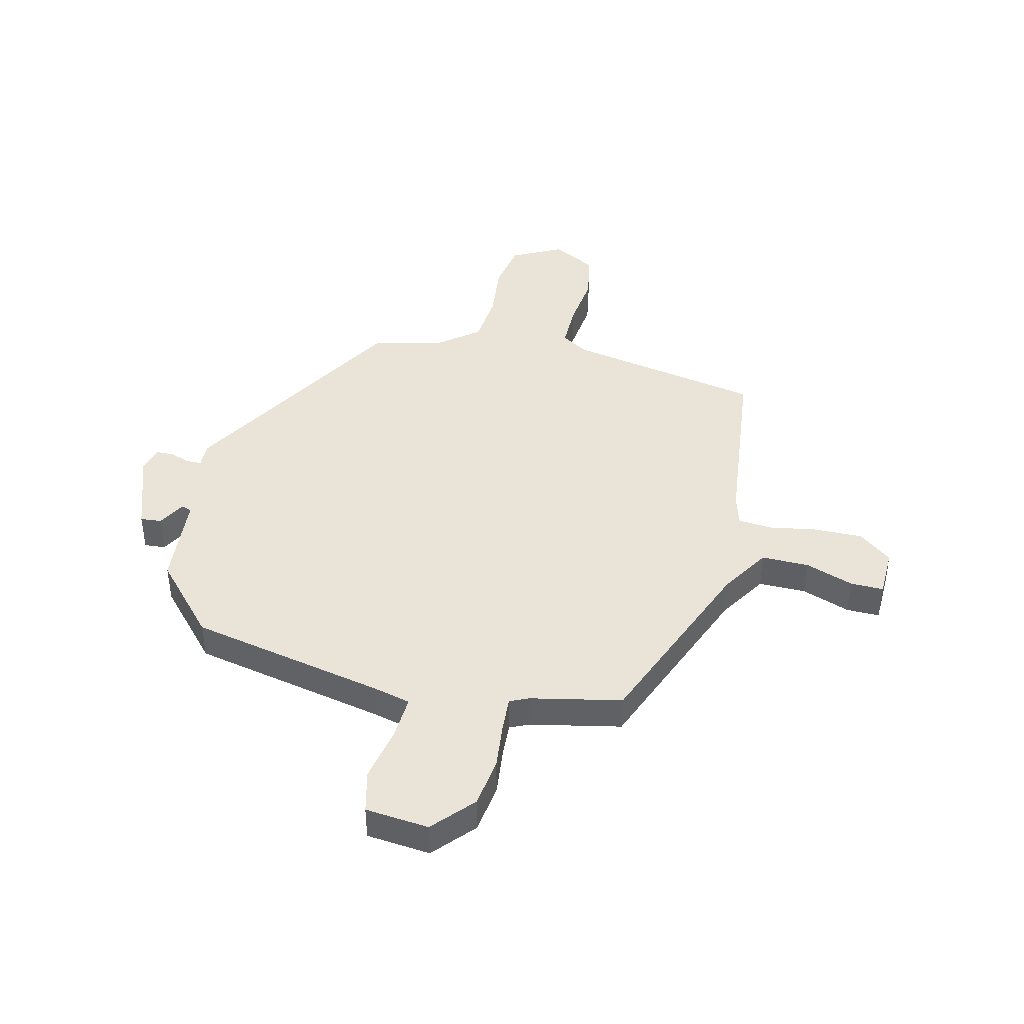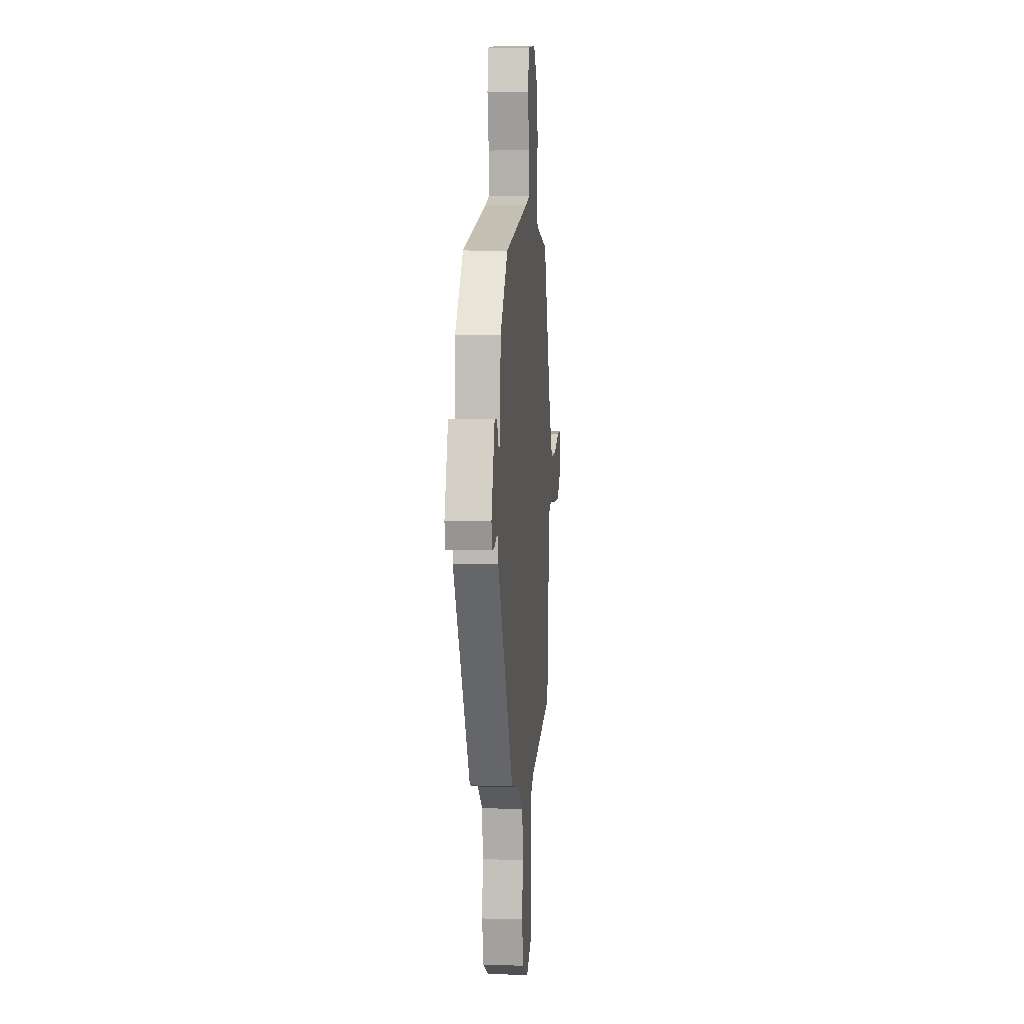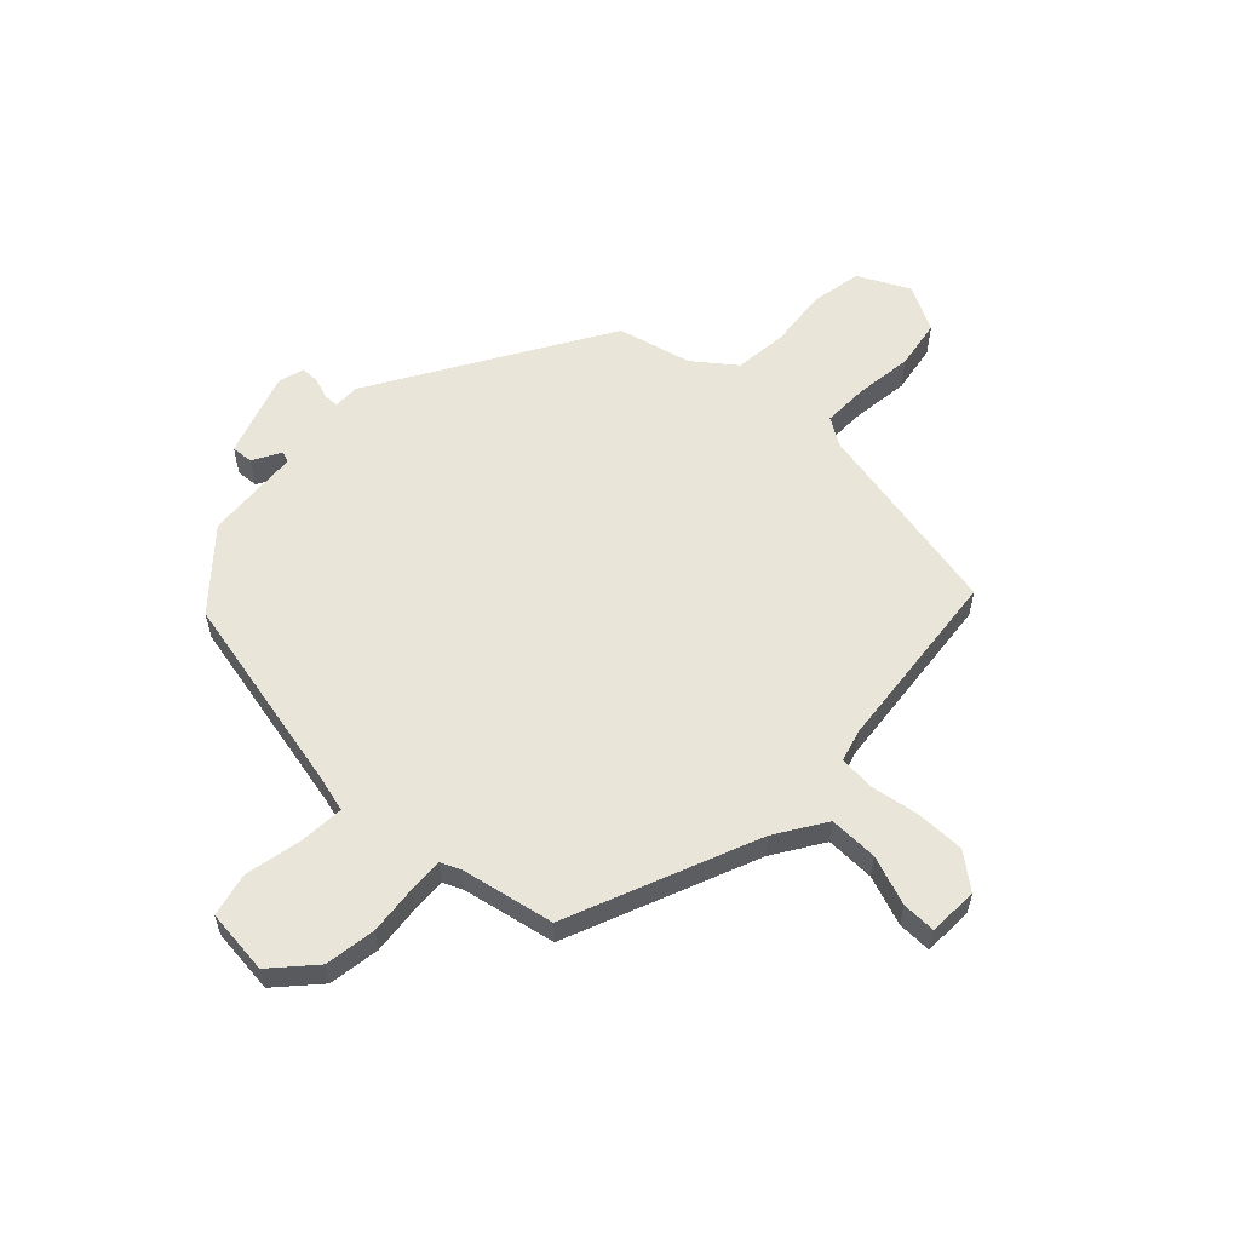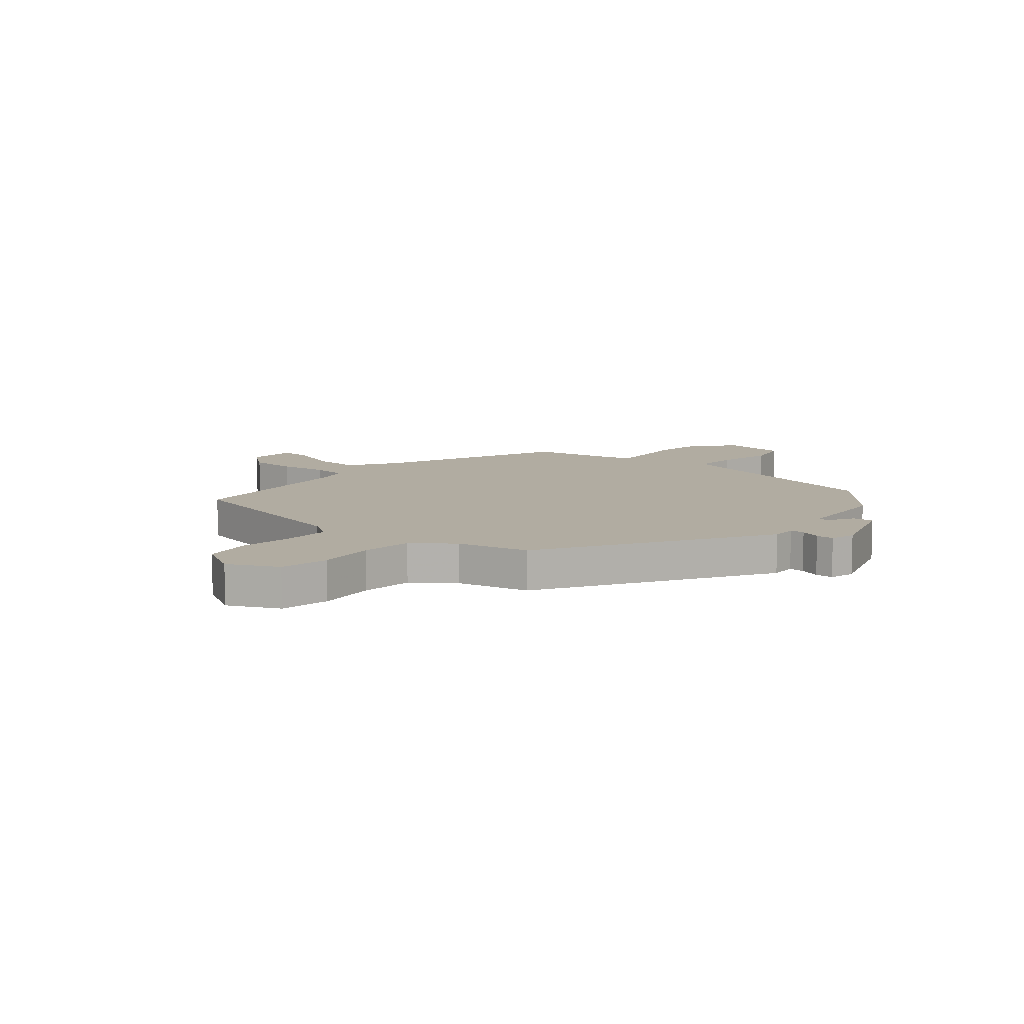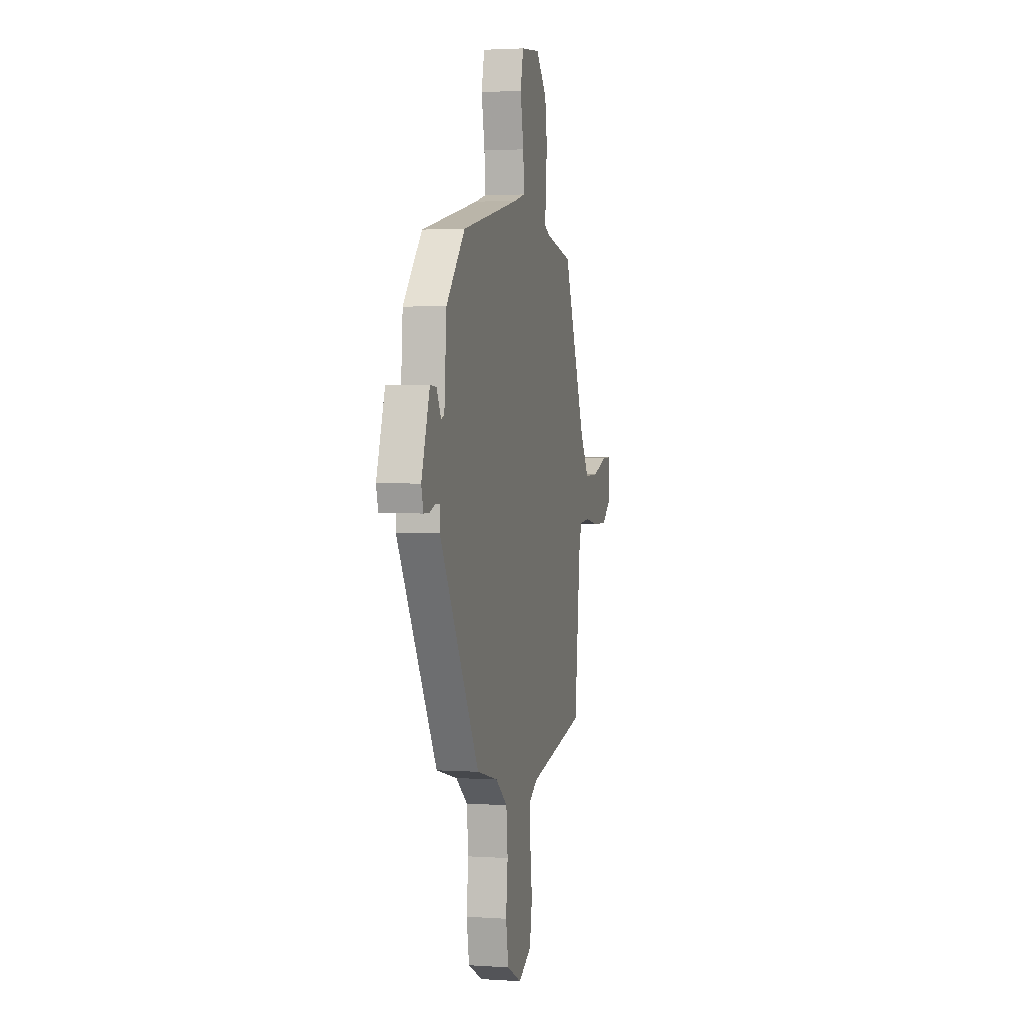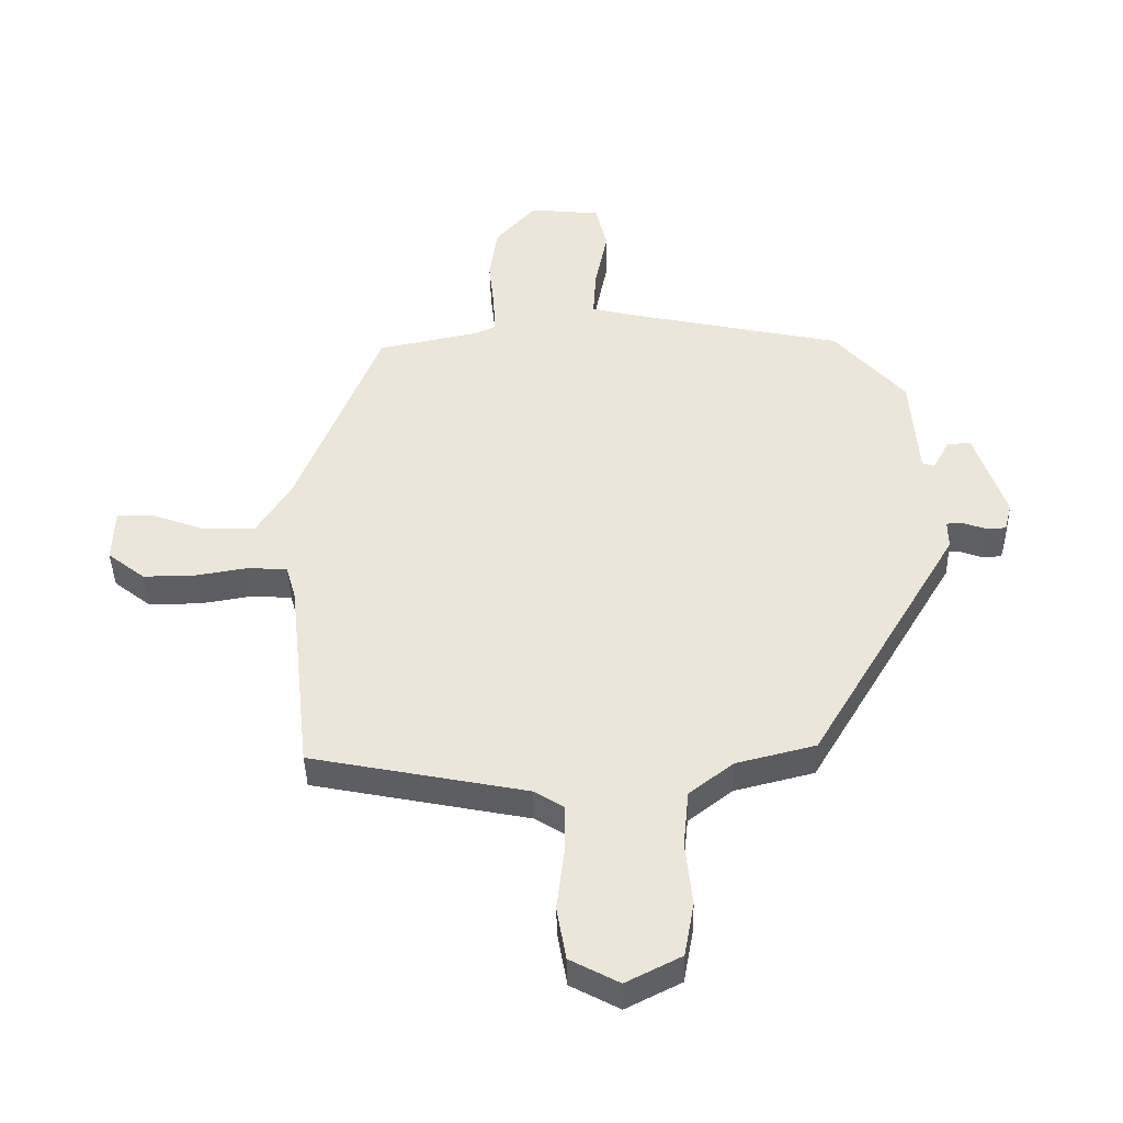
<metadata>
{"format":"obj","ext":"obj","renderer":"f3d","projection":"perspective","resolution":1024,"background":"white","views":[{"elev":42.9,"azim":13.2,"up":"+Y"},{"elev":6.7,"azim":-84.9,"up":"+Z"},{"elev":58.3,"azim":43.8,"up":"+Y"},{"elev":10.2,"azim":-139.0,"up":"+Y"},{"elev":2.4,"azim":-76.7,"up":"+Z"},{"elev":-41.2,"azim":-178.7,"up":"+Z"}]}
</metadata>
<code>
v -0.393 0.07 0.456
v -0.043 0.07 0.53
v 0.024 0.07 0.547
v 0.019 0.07 0.625
v -0.001 0.07 0.724
v 0.017 0.07 0.8
v 0.131 0.07 0.812
v 0.196 0.07 0.74
v 0.209 0.07 0.651
v 0.2 0.07 0.566
v 0.197 0.07 0.505
v 0.231 0.07 0.49
v 0.393 0.07 0.457
v 0.527 0.07 0.126
v 0.582 0.07 0.039
v 0.667 0.07 0.04
v 0.753 0.07 0.071
v 0.812 0.07 0.072
v 0.815 0.07 -0.015
v 0.755 0.07 -0.062
v 0.67 0.07 -0.061
v 0.585 0.07 -0.047
v 0.523 0.07 -0.052
v 0.507 0.07 -0.108
v 0.472 0.07 -0.431
v 0.123 0.07 -0.5
v 0.075 0.07 -0.53
v 0.076 0.07 -0.611
v 0.088 0.07 -0.709
v 0.073 0.07 -0.795
v -0.006 0.07 -0.837
v -0.095 0.07 -0.792
v -0.111 0.07 -0.704
v -0.1 0.07 -0.601
v -0.109 0.07 -0.508
v -0.18 0.07 -0.453
v -0.308 0.07 -0.421
v -0.547 0.07 -0.019
v -0.546 0.07 0.026
v -0.572 0.07 0.027
v -0.609 0.07 0.014
v -0.641 0.07 0.015
v -0.653 0.07 0.06
v -0.603 0.07 0.207
v -0.565 0.07 0.204
v -0.538 0.07 0.155
v -0.519 0.07 0.162
v -0.506 0.07 0.329
v -0.393 0 0.456
v -0.043 0 0.53
v 0.024 0 0.547
v 0.019 0 0.625
v -0.001 0 0.724
v 0.017 0 0.8
v 0.131 0 0.812
v 0.196 0 0.74
v 0.209 0 0.651
v 0.2 0 0.566
v 0.197 0 0.505
v 0.231 0 0.49
v 0.393 0 0.457
v 0.527 0 0.126
v 0.582 0 0.039
v 0.667 0 0.04
v 0.753 0 0.071
v 0.812 0 0.072
v 0.815 0 -0.015
v 0.755 0 -0.062
v 0.67 0 -0.061
v 0.585 0 -0.047
v 0.523 0 -0.052
v 0.507 0 -0.108
v 0.472 0 -0.431
v 0.123 0 -0.5
v 0.075 0 -0.53
v 0.076 0 -0.611
v 0.088 0 -0.709
v 0.073 0 -0.795
v -0.006 0 -0.837
v -0.095 0 -0.792
v -0.111 0 -0.704
v -0.1 0 -0.601
v -0.109 0 -0.508
v -0.18 0 -0.453
v -0.308 0 -0.421
v -0.547 0 -0.019
v -0.546 0 0.026
v -0.572 0 0.027
v -0.609 0 0.014
v -0.641 0 0.015
v -0.653 0 0.06
v -0.603 0 0.207
v -0.565 0 0.204
v -0.538 0 0.155
v -0.519 0 0.162
v -0.506 0 0.329
f 47 48 1 2
f 43 44 45 46
f 43 46 47
f 40 41 42 43
f 39 40 43 47
f 36 37 38 39
f 35 36 39 47
f 31 32 33 34
f 31 34 35
f 28 29 30 31
f 27 28 31 35
f 26 27 35 47
f 24 25 26 47
f 19 20 21 22
f 19 22 23
f 16 17 18 19
f 15 16 19 23
f 14 15 23
f 12 13 14 23
f 11 12 23 24
f 7 8 9 10
f 7 10 11
f 4 5 6 7
f 3 4 7 11
f 11 24 47
f 2 3 11 47
f 50 49 96 95
f 94 93 92 91
f 95 94 91
f 91 90 89 88
f 95 91 88 87
f 87 86 85 84
f 95 87 84 83
f 82 81 80 79
f 83 82 79
f 79 78 77 76
f 83 79 76 75
f 95 83 75 74
f 95 74 73 72
f 70 69 68 67
f 71 70 67
f 67 66 65 64
f 71 67 64 63
f 71 63 62
f 71 62 61 60
f 72 71 60 59
f 58 57 56 55
f 59 58 55
f 55 54 53 52
f 59 55 52 51
f 95 72 59
f 95 59 51 50
f 1 49 50 2
f 2 50 51 3
f 3 51 52 4
f 4 52 53 5
f 5 53 54 6
f 6 54 55 7
f 7 55 56 8
f 8 56 57 9
f 9 57 58 10
f 10 58 59 11
f 11 59 60 12
f 12 60 61 13
f 13 61 62 14
f 14 62 63 15
f 15 63 64 16
f 16 64 65 17
f 17 65 66 18
f 18 66 67 19
f 19 67 68 20
f 20 68 69 21
f 21 69 70 22
f 22 70 71 23
f 23 71 72 24
f 24 72 73 25
f 25 73 74 26
f 26 74 75 27
f 27 75 76 28
f 28 76 77 29
f 29 77 78 30
f 30 78 79 31
f 31 79 80 32
f 32 80 81 33
f 33 81 82 34
f 34 82 83 35
f 35 83 84 36
f 36 84 85 37
f 37 85 86 38
f 38 86 87 39
f 39 87 88 40
f 40 88 89 41
f 41 89 90 42
f 42 90 91 43
f 43 91 92 44
f 44 92 93 45
f 45 93 94 46
f 46 94 95 47
f 47 95 96 48
f 48 96 49 1

</code>
